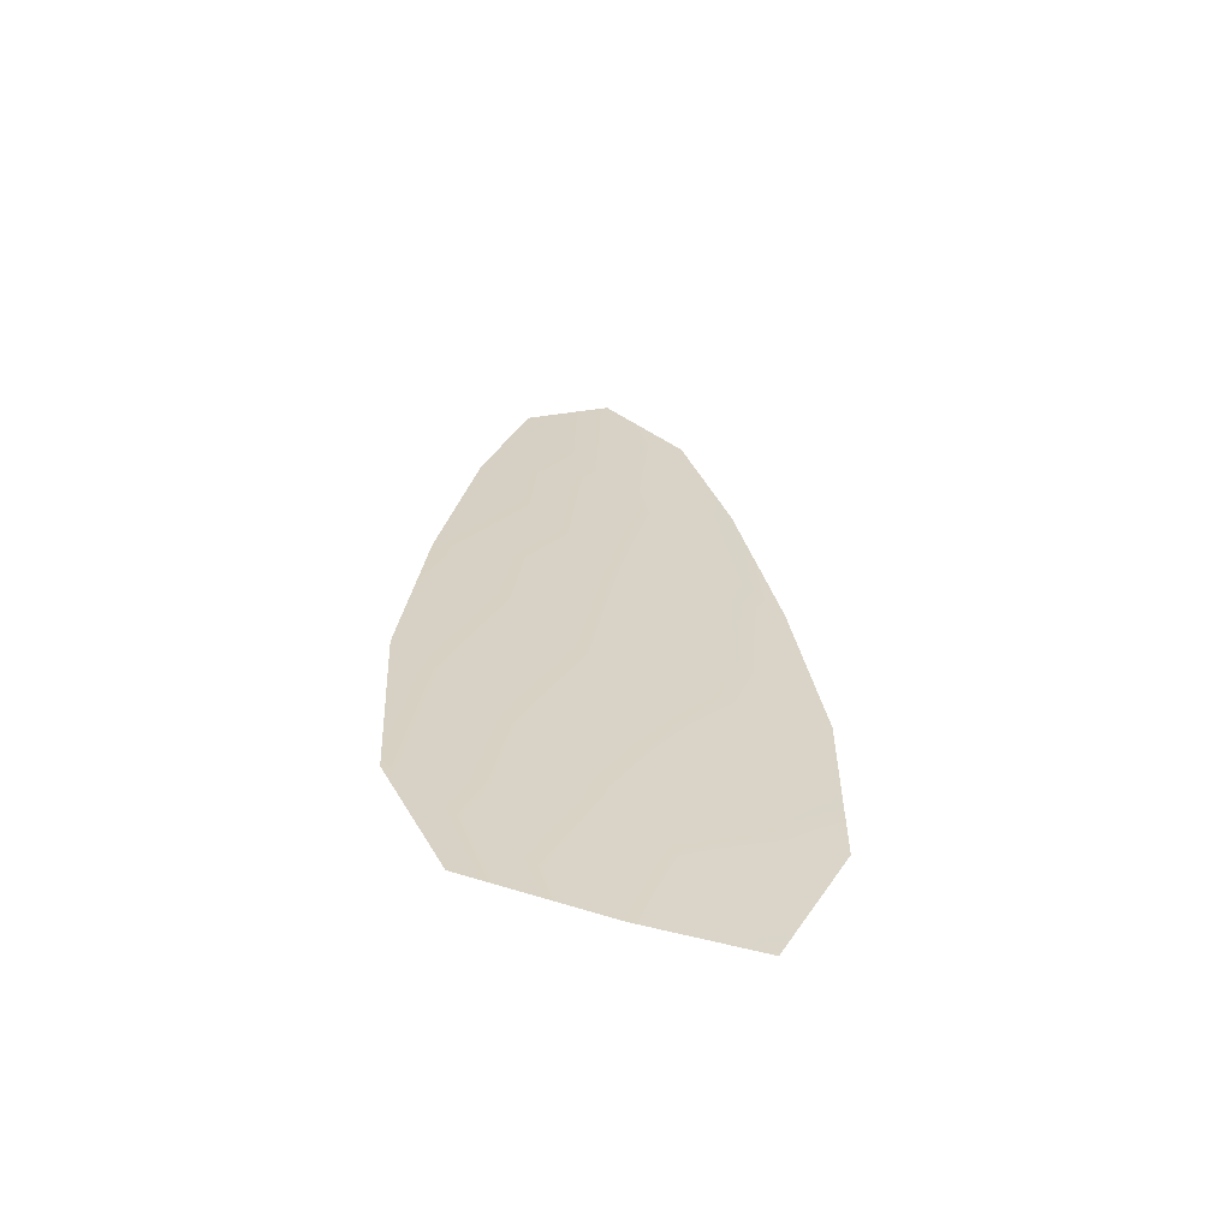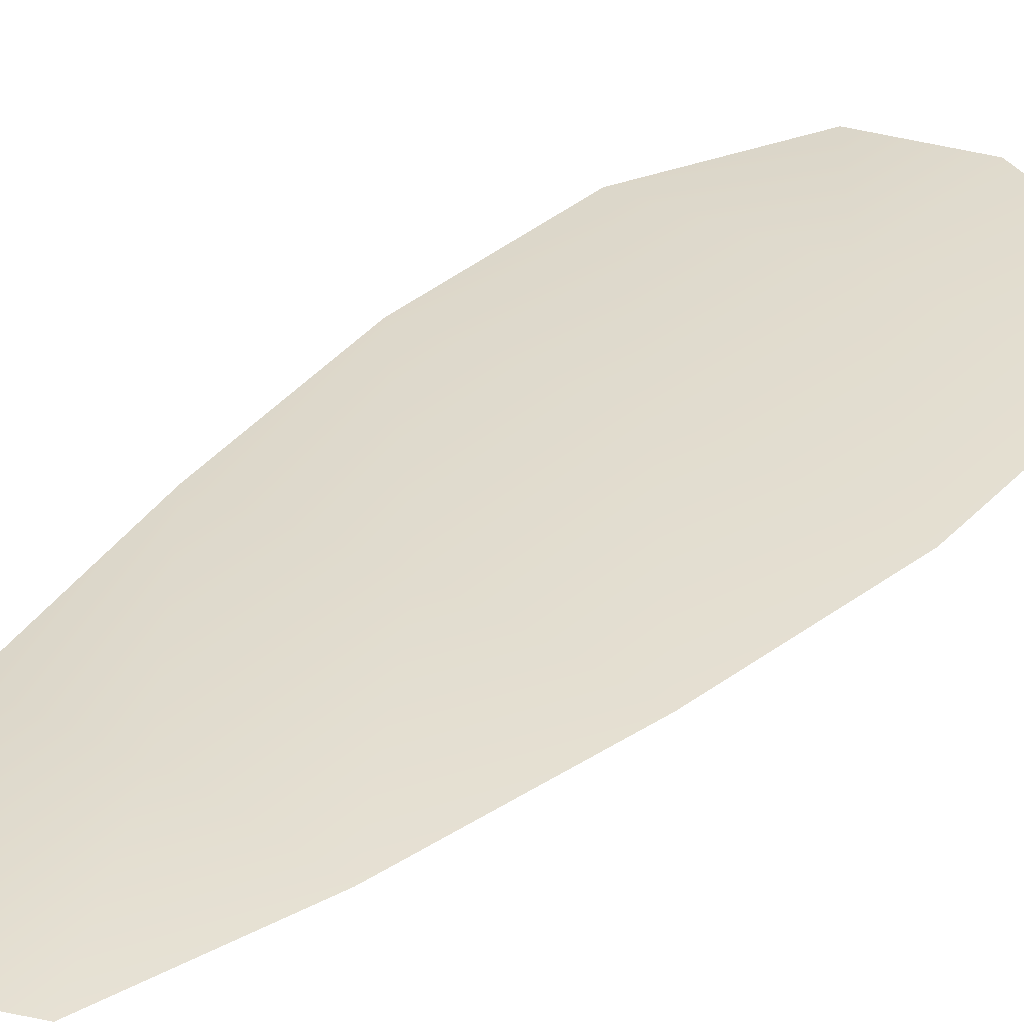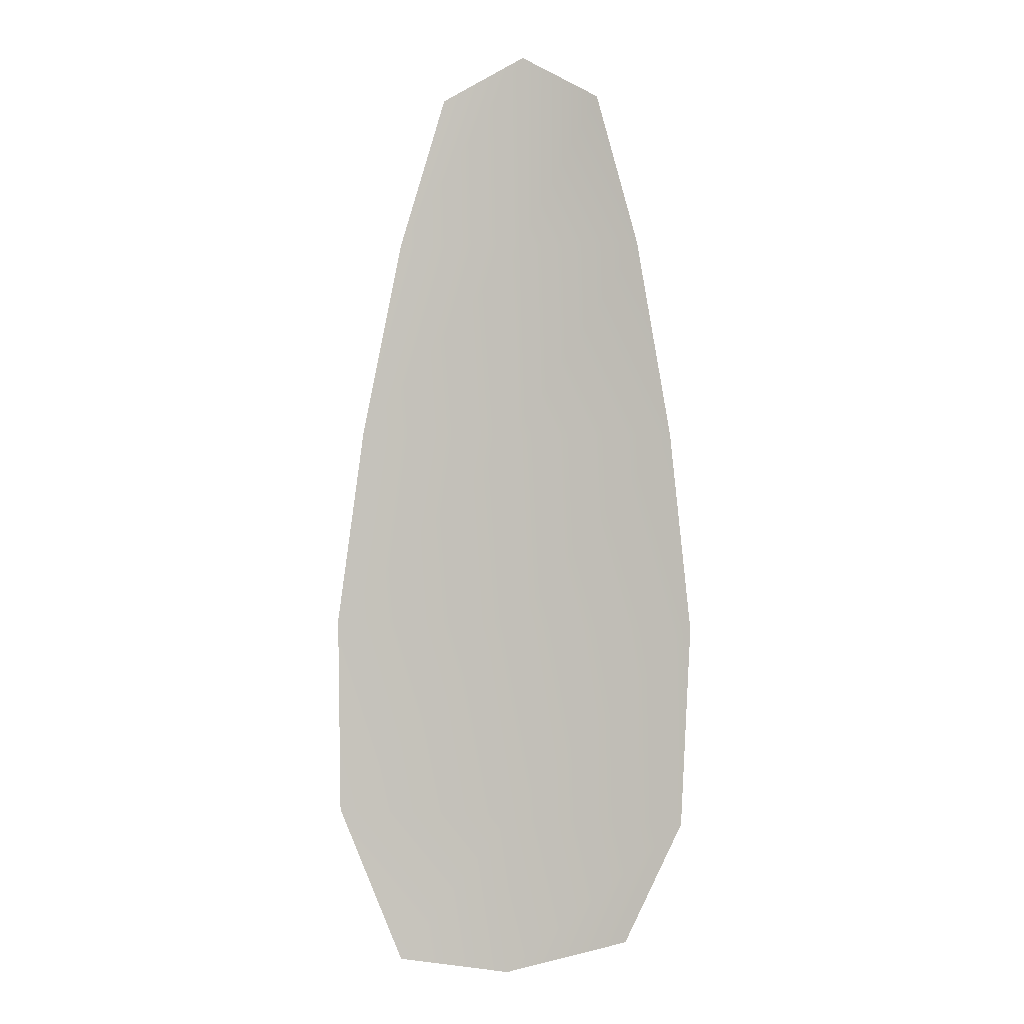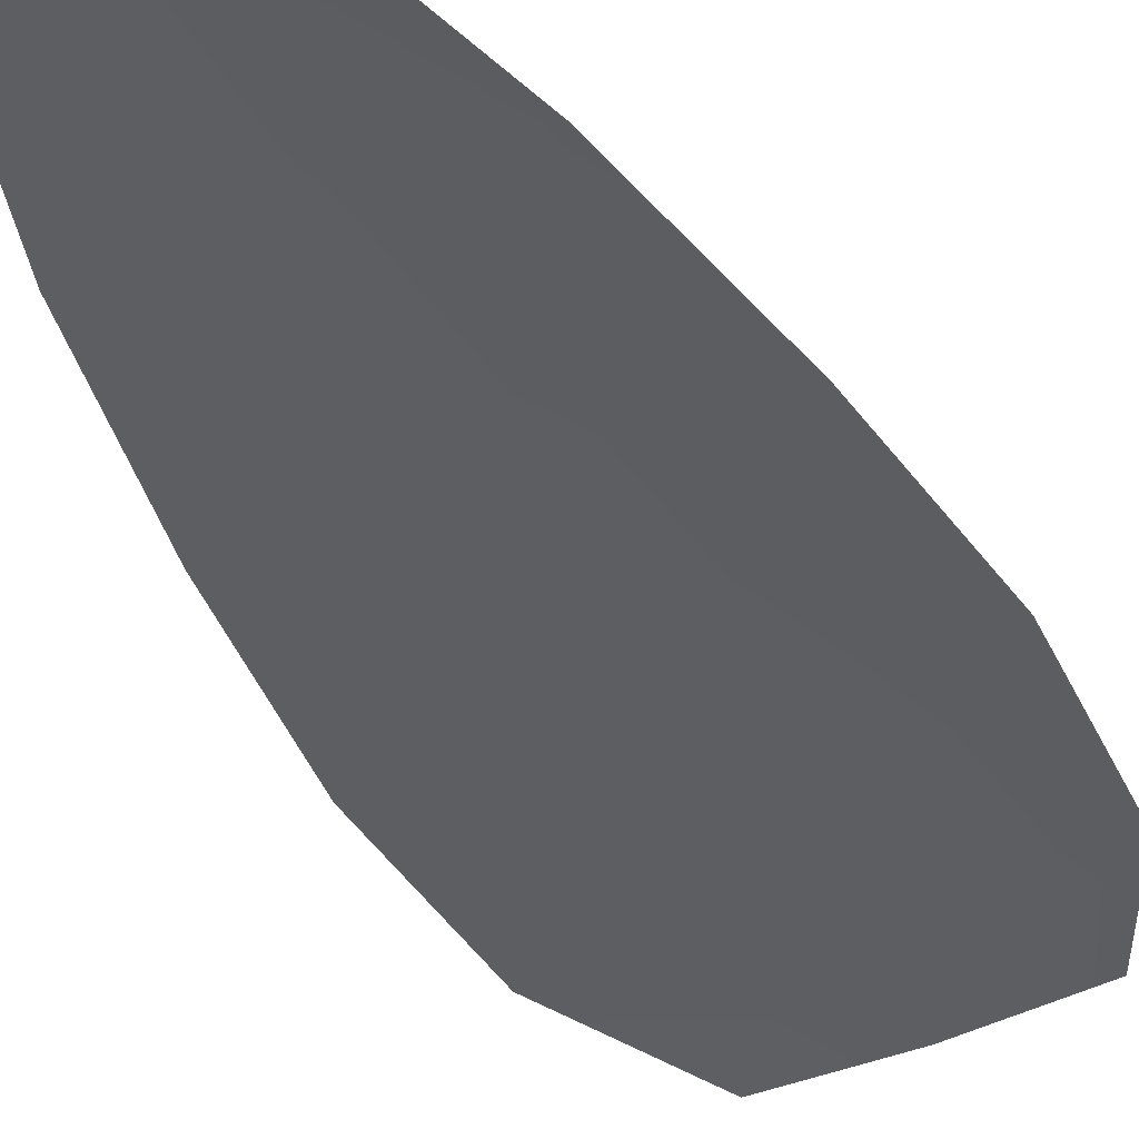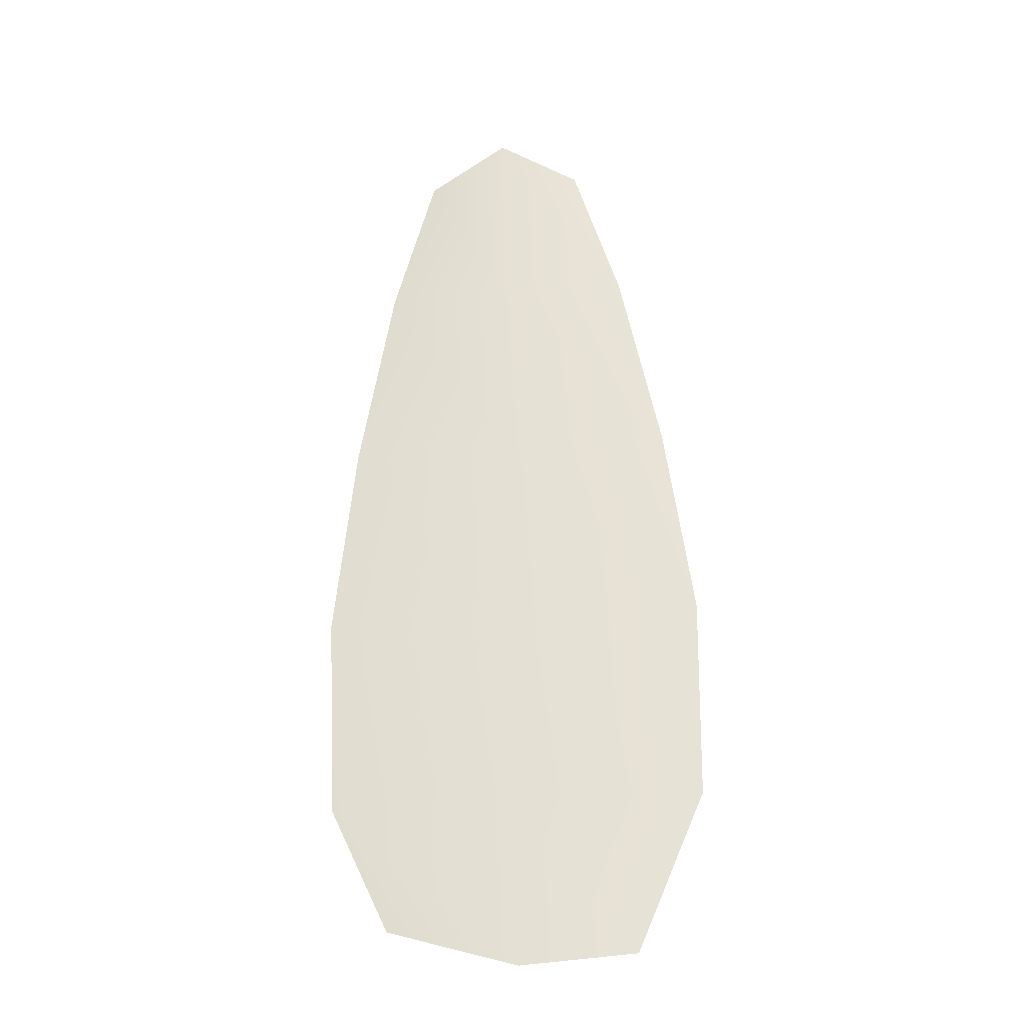
<metadata>
{"format":"obj","ext":"obj","renderer":"f3d","projection":"perspective","resolution":1024,"background":"white","views":[{"elev":-63.7,"azim":-13.0,"up":"+Y"},{"elev":34.0,"azim":-140.9,"up":"+Z"},{"elev":-1.7,"azim":-168.4,"up":"+Y"},{"elev":-38.0,"azim":-154.4,"up":"+Z"},{"elev":-28.4,"azim":5.8,"up":"+Y"}]}
</metadata>
<code>
o feather_flight_secondary_004
v 0.2546 0.3742 0.1095
v 0.2403 0.374 0.1095
v 0.2586 0.2954 0.1095
v 0.2379 0.2977 0.1095
v 0.2474 0.3781 0.1105
v 0.2489 0.2944 0.1105
v 0.2587 0.3609 0.1095
v 0.2623 0.3436 0.1095
v 0.2646 0.3262 0.1095
v 0.2644 0.3088 0.1095
v 0.2328 0.3083 0.1095
v 0.232 0.3257 0.1095
v 0.2337 0.3431 0.1095
v 0.2367 0.3605 0.1095
v 0.2477 0.3607 0.1105
v 0.248 0.3433 0.1105
v 0.2483 0.3259 0.1105
v 0.2486 0.3086 0.1105
f 18 10 3 6
f 11 18 6 4
f 5 1 7 15
f 15 7 8 16
f 16 8 9 17
f 17 9 10 18
f 2 5 15 14
f 14 15 16 13
f 13 16 17 12
f 12 17 18 11

</code>
